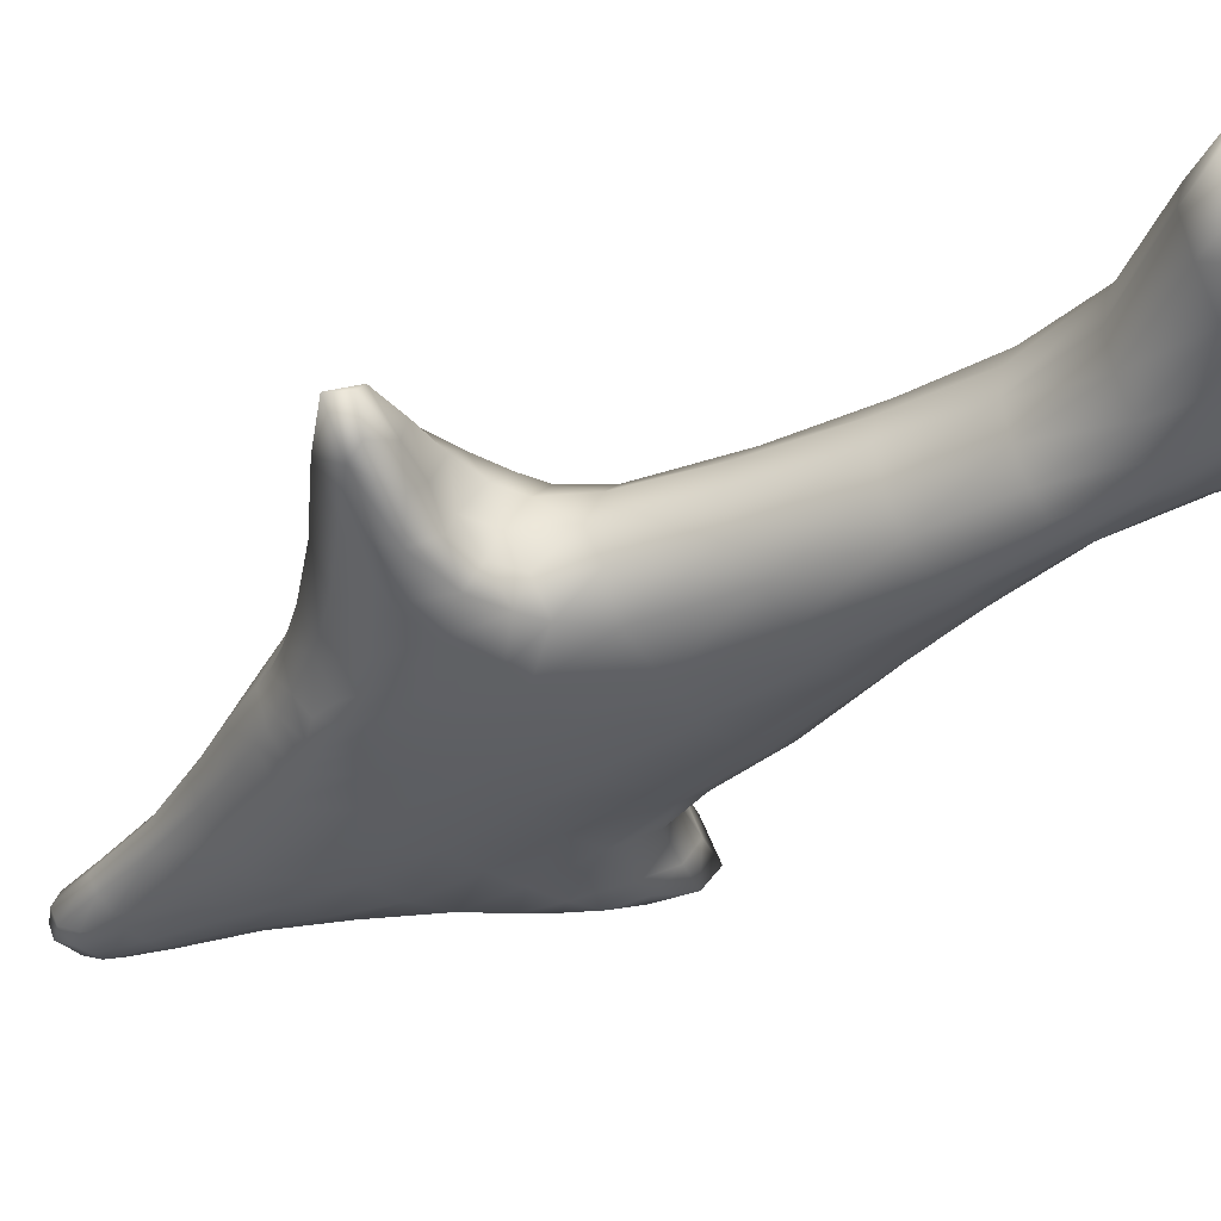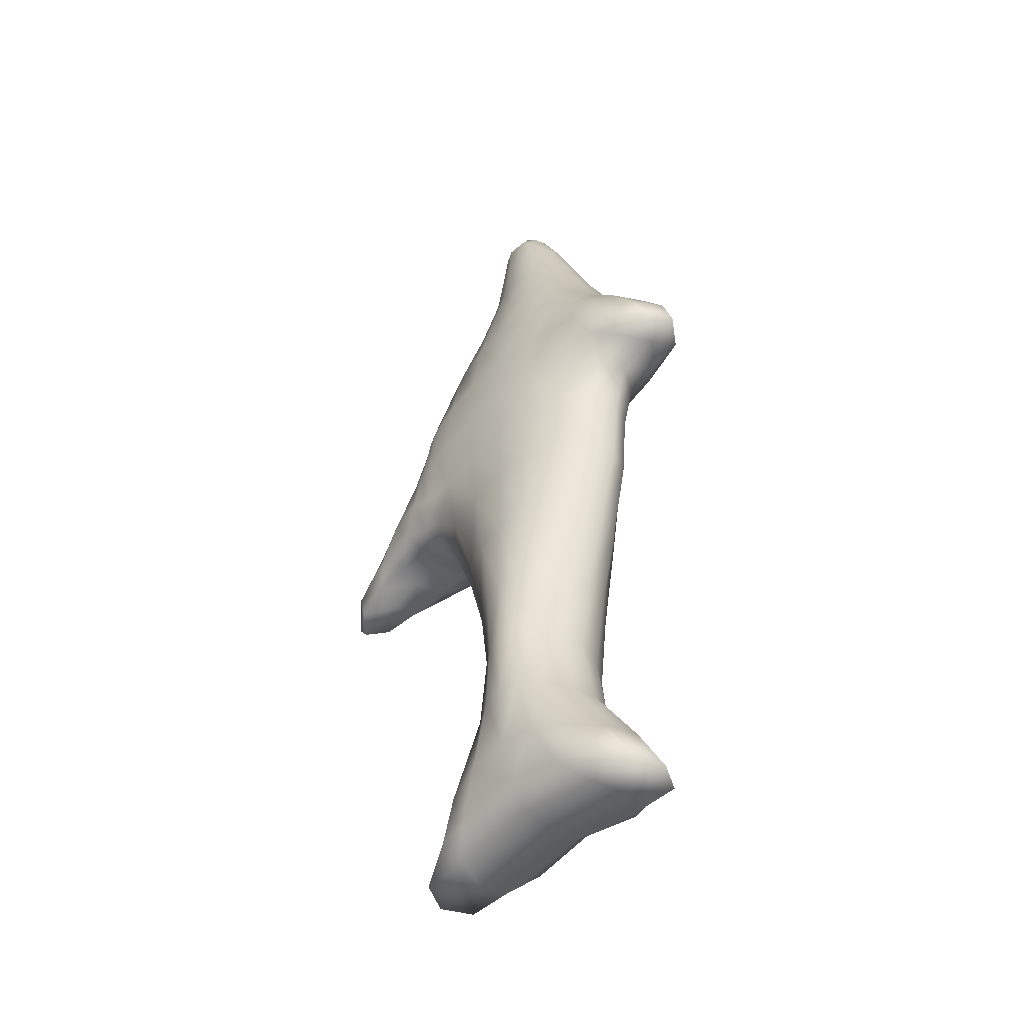
<metadata>
{"format":"obj","ext":"obj","renderer":"f3d","projection":"perspective","resolution":1024,"background":"white","views":[{"elev":-37.3,"azim":-49.0,"up":"+Z"},{"elev":-49.3,"azim":44.8,"up":"+Y"}]}
</metadata>
<code>
o Cube
v 0.8003 -0.4852 0.2148
v -0.2313 1.484 -0.3665
v -0.3454 -0.5978 0.5125
v -0.6109 -1.807 -0.2137
v 0.3122 -0.4852 -0.4871
v -0.1611 2.459 -0.2243
v 0.6087 1.481 -0.1582
v -0.6266 1.484 0.1562
v 0.2318 1.481 0.3685
v -0.2198 2.964 0.1013
v 0.04983 2.454 0.2251
v 0.2372 2.48 -0.1026
v -0.3726 2.485 0.1018
v -0.3392 -3.079 -0.2164
v 0.227 -1.758 -0.4937
v 0.5972 -1.758 0.2214
v -0.2227 -1.807 0.486
v 0.3037 -4.158 -0.4676
v -0.1085 -3.079 0.4887
v 0.1325 -3.079 -0.4888
v 0.3524 -3.079 0.2165
v -0.6127 -4.722 -0.2247
v 0.7884 -4.284 0.2232
v -0.775 -4.284 -0.2231
v -0.2847 -4.159 0.4676
v 0.3037 -4.158 0.4676
v 0.6573 -4.721 -0.2247
v -0.1085 -3.079 -0.4887
v 0.1325 -3.079 0.4888
v -0.2847 -4.159 -0.4676
v 0.227 -1.758 0.4937
v -0.2227 -1.807 -0.486
v -0.1611 2.459 0.2243
v -0.03173 2.962 0.1006
v -0.2313 1.484 0.3665
v 0.04983 2.454 -0.2251
v -0.3454 -0.5978 -0.5125
v 0.3122 -0.4852 0.4871
v 0.2318 1.481 -0.3685
v 0.3194 0.4944 0.4833
v -0.3419 0.4306 -0.5157
v 0.3194 0.4944 -0.4833
v -0.3419 0.4306 0.5157
v -1.125 -0.5593 -0.4596
v 0.9547 0.8506 0.2199
v -1.79 -0.5807 0.2263
v -1.211 0.1472 0.2241
v -0.9299 0.1823 -0.4579
v -1.125 -0.5593 0.4596
v -0.9685 0.6076 -0.2241
v 1.339 0.3588 0.2282
v 0.8199 0.4213 -0.4392
v 1.192 0.002621 -0.2193
v 0.8199 0.4213 0.4392
v 1.192 0.00262 0.2193
v 1.339 0.3588 -0.2282
v -0.9299 0.1823 0.4579
v -1.211 0.1472 -0.2241
v -1.79 -0.5807 -0.2263
v 0.9547 0.8506 -0.2199
v -0.9685 0.6076 0.2241
v -0.03173 2.962 -0.1006
v 0.6573 -4.721 0.2247
v -0.775 -4.284 0.2231
v 0.7884 -4.284 -0.2232
v -0.6127 -4.722 0.2247
v 0.3524 -3.079 -0.2165
v 0.5972 -1.758 -0.2214
v -0.3392 -3.079 0.2164
v -0.3726 2.485 -0.1018
v 0.2372 2.48 0.1026
v -0.2198 2.964 -0.1013
v -0.6266 1.484 -0.1562
v 0.6087 1.481 0.1583
v -0.6109 -1.807 0.2137
v 0.8003 -0.4852 -0.2148
v -2.077 -1.004 0.1545
v -2.077 -1.004 -0.1545
v -1.45 -0.8917 0.2258
v -1.45 -0.8917 -0.2258
v -0.9995 -0.9722 -0.214
v -0.9995 -0.9722 0.214
v -0.8716 0.8466 0.2177
v -0.7817 0.3015 0.4772
v -0.8716 0.8466 -0.2177
v -0.8142 -0.6599 0.4734
v -0.7817 0.3015 -0.4772
v -0.8142 -0.6599 -0.4734
v 0.7928 1.067 0.2024
v 0.5784 -0.4778 -0.3902
v -0.2989 0.9617 -0.464
v 0.5784 -0.4778 0.3902
v -0.2989 0.9617 0.464
v 0.7441 -1.057 -0.2207
v -0.3011 -1.146 0.4898
v -0.3011 -1.146 -0.4898
v -0.7861 1.066 0.2008
v -0.6472 -0.6622 -0.4866
v -0.6472 -0.6622 0.4866
v -0.8176 -1.24 -0.2109
v 0.4182 1.988 0.1156
v -0.1738 1.987 -0.2707
v -0.1738 1.987 0.2707
v -0.4648 1.993 0.1135
v -0.455 1.47 -0.2869
v 0.4328 1.466 -0.2899
v 0.4328 1.466 0.2899
v -0.455 1.47 0.2869
v 0.08184 2.842 0.103
v -0.1805 2.814 -0.1827
v -0.1805 2.814 0.1827
v -0.3058 2.846 0.1036
v -0.2703 2.462 -0.1833
v 0.1458 2.454 -0.1846
v 0.1458 2.454 0.1846
v -0.2703 2.462 0.1833
v 0.4398 -2.471 -0.2192
v -0.1464 -2.483 0.4895
v -0.1464 -2.483 -0.4895
v -0.4334 -2.483 -0.2172
v -0.4446 -1.826 -0.3886
v -0.4446 -1.826 0.3886
v 0.4195 -1.753 -0.4002
v 0.4195 -1.753 0.4002
v 0.4352 -3.658 -0.2166
v -0.1433 -3.627 0.4819
v -0.1433 -3.627 -0.4819
v -0.422 -3.658 -0.2166
v -0.2349 -3.079 -0.3926
v -0.2349 -3.079 0.3926
v 0.2393 -3.079 0.3928
v 0.2393 -3.079 -0.3928
v 0.9998 -4.718 -0.2284
v -0.464 -4.561 0.3978
v -0.464 -4.561 -0.3978
v -0.9786 -4.718 -0.2284
v 0.5648 -4.247 -0.3958
v -0.5615 -4.248 -0.3958
v 0.5648 -4.247 0.3958
v -0.5615 -4.248 0.3958
v 0.2957 0.9775 -0.4569
v 0.2957 0.9775 0.4569
v 0.2855 -1.057 0.493
v 0.2855 -1.057 -0.493
v 0.1443 1.981 -0.2729
v 0.1443 1.981 0.2729
v -0.01958 2.81 -0.1821
v -0.01958 2.81 0.1821
v 0.1661 -2.471 0.4915
v 0.1661 -2.471 -0.4915
v 0.1652 -3.627 0.4819
v 0.1652 -3.627 -0.4819
v 0.4878 -4.561 0.3978
v 0.4878 -4.561 -0.3978
v 0.01667 -4.101 0.4782
v 0.03008 -4.616 -0.2206
v 0.02041 -3.078 -0.5167
v 0.02041 -3.078 0.5167
v 0.01667 -4.101 -0.4782
v 0.01465 -1.774 0.5172
v 0.01465 -1.774 -0.5172
v -0.05199 2.462 0.2349
v -0.1251 2.962 0.0989
v 0.009313 1.497 0.394
v -0.05199 2.462 -0.2349
v 0.003598 -0.5207 -0.5222
v 0.003598 -0.5207 0.5222
v 0.009313 1.497 -0.394
v 0.5923 0.4734 -0.4416
v 0.5923 0.4734 0.4416
v -0.6347 0.3636 -0.4917
v -0.6347 0.3636 0.4917
v 0.006265 0.4812 -0.5221
v 0.006265 0.4812 0.5221
v 0.3193 0.0132 0.4819
v -0.3581 -0.09431 -0.5293
v 0.3193 0.0132 -0.4819
v -0.3581 -0.09431 0.5293
v 0.9035 -0.1098 -0.2116
v -1.054 0.4328 0.2257
v -1.397 -0.5322 -0.3978
v -1.397 -0.5322 0.3978
v -2.053 -0.8799 -0.2111
v -1.037 0.1438 -0.3947
v -1.037 0.1437 0.3947
v -1.453 -0.2052 0.2231
v 1.126 0.6695 0.2241
v 1.052 0.3719 -0.3951
v 1.052 0.3719 0.3951
v 1.419 0.0821 -0.2281
v 0.8067 0.7252 0.3847
v 0.8067 0.7252 -0.3847
v 0.9598 0.1201 -0.3839
v 0.9598 0.1201 0.3839
v 0.7928 1.067 -0.2024
v 0.7441 -1.057 0.2207
v -0.7861 1.066 -0.2008
v -0.8176 -1.24 0.2109
v 0.4182 1.988 -0.1156
v -0.4648 1.993 -0.1135
v 0.08184 2.842 -0.103
v -0.3058 2.846 -0.1036
v 0.4398 -2.471 0.2192
v -0.4334 -2.483 0.2172
v 0.4352 -3.658 0.2166
v -0.422 -3.658 0.2166
v 0.9998 -4.718 0.2284
v -0.9786 -4.718 0.2284
v 0.03008 -4.616 0.2206
v -0.1251 2.962 -0.0989
v 0.9035 -0.1098 0.2116
v -1.054 0.4328 -0.2257
v -2.053 -0.8799 0.2111
v -1.453 -0.2052 -0.2231
v 1.126 0.6695 -0.2241
v 1.419 0.0821 0.2281
v 1.331 -0.01015 0
v 1.496 0.3614 0
v -1.315 0.1594 -0
v -2.016 -0.6238 -0
v 1.069 0.8687 0
v -0.02349 2.987 1e-06
v 0.7384 -4.741 -1e-06
v -0.866 -4.289 -1e-06
v 0.8908 -4.289 -1e-06
v -0.6794 -4.741 -1e-06
v 0.4106 -3.078 -0
v 0.6823 -1.762 -0
v -0.3859 -3.078 -0
v -0.4221 2.501 1e-06
v 0.2818 2.499 1e-06
v -0.2444 2.988 1e-06
v -0.6993 1.498 1e-06
v 0.6904 1.496 1e-06
v -0.6801 -1.787 -0
v 0.9001 -0.4926 0
v -1.262 -0.8186 0.3971
v -0.8424 -0.9634 -0.3858
v -0.8242 -0.1941 -0.4971
v -0.7698 0.6931 -0.3915
v -1.02 -0.1978 0.4632
v -0.7698 0.6931 0.3915
v -1.03 0.6256 0
v -2.202 -1.059 -0
v -1.557 -0.8818 -0
v -1.747 -0.9386 0.2109
v -1.747 -0.9386 -0.2109
v -0.8424 -0.9634 0.3858
v -1.262 -0.8186 -0.3971
v -1.02 -0.1978 -0.4632
v -0.8979 0.4833 -0.3946
v -0.8242 -0.1941 0.4971
v -0.8979 0.4833 0.3946
v -0.9509 0.8639 0
v -1.11 -0.903 -0
v -1.197 -0.8929 -0.2199
v -1.197 -0.8929 0.2199
v -0.9201 0.7271 0.2209
v -0.8558 0.2419 0.4676
v -0.9201 0.7271 -0.2209
v -0.9418 -0.6169 0.4665
v -0.8558 0.2419 -0.4676
v -0.9418 -0.6169 -0.4665
v 0.593 0.9379 -0.3899
v 0.593 0.9379 0.3899
v 0.5306 -1.052 0.3991
v 0.5306 -1.052 -0.3991
v -0.6155 0.9197 -0.3959
v -0.6155 0.9197 0.3959
v -0.6328 -1.173 0.4043
v -0.6328 -1.173 -0.4043
v 0.2855 1.971 -0.2127
v 0.2855 1.971 0.2127
v -0.333 1.979 -0.2095
v -0.333 1.979 0.2095
v 0.06409 2.726 -0.1611
v 0.06409 2.726 0.1611
v -0.2525 2.731 -0.1612
v -0.2525 2.731 0.1612
v 0.303 -2.467 0.3969
v 0.303 -2.467 -0.3969
v -0.3059 -2.485 0.3938
v -0.3059 -2.485 -0.3938
v 0.3019 -3.652 0.3912
v 0.3019 -3.652 -0.3912
v -0.298 -3.652 0.3912
v -0.298 -3.652 -0.3912
v 0.7178 -4.549 0.3525
v 0.7178 -4.549 -0.3525
v -0.7049 -4.549 0.3525
v -0.7049 -4.549 -0.3525
v 0.01042 0.9863 -0.487
v 0.01042 0.9863 0.487
v 0.00842 -1.084 0.518
v 0.00842 -1.084 -0.518
v -0.007883 1.995 -0.2932
v -0.007883 1.995 0.2932
v -0.09905 2.812 -0.1823
v -0.09905 2.812 0.1823
v 0.01955 -2.477 0.5176
v 0.01955 -2.477 -0.5176
v 0.0189 -3.609 0.5063
v 0.0189 -3.609 -0.5063
v 0.01873 -4.466 0.3953
v 0.01873 -4.466 -0.3953
v 0.6476 0.02255 -0.3967
v 0.6476 0.02255 0.3967
v -0.6656 -0.1664 -0.5137
v -0.6656 -0.1664 0.5137
v 0.002205 -0.02028 -0.5251
v 0.002205 -0.02028 0.5251
v -0.9828 0.3669 -0.3504
v -0.9828 0.3669 0.3504
v -1.607 -0.7983 0.3535
v -1.607 -0.7983 -0.3535
v -1.185 -0.1987 -0.3947
v -1.185 -0.1987 0.3947
v 0.9808 0.604 -0.3475
v 0.9808 0.604 0.3476
v 1.153 0.1682 -0.3491
v 1.153 0.1682 0.3491
v 0.8908 1.083 0
v 0.843 -1.062 0
v -0.8683 1.082 0
v -0.9051 -1.195 -0
v 0.4824 2.003 1e-06
v -0.5239 2.006 1e-06
v 0.107 2.866 1e-06
v -0.3452 2.868 1e-06
v 0.5082 -2.474 -0
v -0.4891 -2.48 -0
v 0.501 -3.656 -1e-06
v -0.4763 -3.656 -1e-06
v 1.122 -4.732 -1e-06
v -1.089 -4.732 -1e-06
v 0.03809 -4.637 -1e-06
v -0.1329 2.987 1e-06
v 1.011 -0.1202 0
v -1.121 0.4495 0
v -2.29 -0.9507 -0
v -1.613 -0.2099 -0
v 1.259 0.6845 0
v 1.585 0.07222 0
v -1.843 -0.9866 -0
v -1.01 -0.8903 0.3915
v -1.01 -0.8903 -0.3915
v -0.9154 -0.1978 -0.4802
v -0.8338 0.5882 -0.393
v -0.9154 -0.1978 0.4802
v -0.8338 0.5882 0.393
v -0.9902 0.7448 0
v -1.32 -0.8265 -0
f 236 338 211
f 211 307 92
f 92 266 196
f 1 196 323
f 2 168 292
f 91 268 105
f 2 105 274
f 102 296 168
f 167 311 178
f 3 178 309
f 99 270 95
f 3 95 294
f 235 325 100
f 4 100 271
f 121 283 120
f 4 120 331
f 5 166 310
f 177 306 90
f 5 90 267
f 144 295 166
f 165 296 102
f 102 274 113
f 6 113 278
f 6 110 298
f 234 322 195
f 195 264 106
f 106 272 199
f 7 199 326
f 233 324 97
f 97 269 108
f 108 275 104
f 8 104 327
f 9 164 293
f 142 265 107
f 9 107 273
f 146 297 164
f 10 163 337
f 232 329 112
f 112 279 111
f 111 299 163
f 11 162 297
f 146 273 115
f 11 115 277
f 148 299 162
f 231 326 199
f 12 199 272
f 12 114 276
f 201 328 231
f 13 230 327
f 104 275 116
f 13 116 279
f 112 329 230
f 229 331 120
f 14 120 283
f 14 129 287
f 128 333 229
f 15 161 295
f 144 267 123
f 15 123 281
f 150 301 161
f 228 323 196
f 16 196 266
f 124 280 203
f 16 203 330
f 160 294 95
f 95 270 122
f 17 122 282
f 17 118 300
f 159 303 152
f 18 152 285
f 137 289 154
f 18 154 305
f 19 158 300
f 118 282 130
f 130 286 126
f 19 126 302
f 20 157 301
f 150 281 132
f 132 285 152
f 20 152 303
f 227 330 203
f 21 203 280
f 21 131 284
f 205 332 227
f 22 156 336
f 226 335 136
f 22 136 291
f 135 305 156
f 23 225 332
f 205 284 139
f 23 139 288
f 207 334 225
f 24 224 333
f 128 287 138
f 24 138 291
f 136 335 224
f 155 302 126
f 25 126 286
f 140 290 134
f 25 134 304
f 26 139 284
f 151 302 155
f 26 155 304
f 153 288 139
f 133 334 223
f 27 223 336
f 156 305 154
f 27 154 289
f 129 283 119
f 28 119 301
f 28 157 303
f 127 287 129
f 131 280 149
f 29 149 300
f 29 158 302
f 151 284 131
f 30 138 287
f 127 303 159
f 30 159 305
f 135 291 138
f 124 266 143
f 31 143 294
f 160 300 149
f 31 149 280
f 121 271 96
f 96 295 161
f 32 161 301
f 32 119 283
f 116 275 103
f 103 297 162
f 33 162 299
f 33 111 279
f 34 109 328
f 222 337 163
f 34 163 299
f 148 277 109
f 108 269 93
f 35 93 293
f 164 297 103
f 35 103 275
f 114 272 145
f 36 145 296
f 165 298 147
f 36 147 276
f 37 98 308
f 176 310 166
f 37 166 295
f 96 271 98
f 92 307 175
f 38 175 311
f 167 294 143
f 38 143 266
f 106 264 141
f 39 141 292
f 168 296 145
f 39 145 272
f 40 170 265
f 142 293 174
f 174 311 175
f 175 307 170
f 41 171 268
f 91 292 173
f 41 173 310
f 176 308 171
f 173 292 141
f 42 141 264
f 169 306 177
f 177 310 173
f 174 293 93
f 43 93 269
f 172 309 178
f 43 178 311
f 250 347 263
f 44 263 346
f 249 315 181
f 44 181 316
f 45 221 322
f 89 265 191
f 45 191 319
f 187 342 221
f 46 186 341
f 220 340 213
f 46 213 314
f 182 317 186
f 47 180 339
f 219 341 186
f 47 186 317
f 47 185 313
f 251 348 262
f 48 262 347
f 250 316 184
f 48 184 312
f 49 237 345
f 261 349 241
f 49 241 317
f 182 314 237
f 50 243 351
f 50 260 348
f 251 312 212
f 212 339 243
f 51 218 342
f 187 319 189
f 51 189 321
f 216 343 218
f 52 193 306
f 169 264 192
f 52 192 318
f 188 320 193
f 53 217 338
f 179 306 193
f 53 193 320
f 190 343 217
f 191 265 170
f 54 170 307
f 194 321 189
f 54 189 319
f 194 307 211
f 55 211 338
f 217 343 216
f 55 216 321
f 188 318 215
f 56 215 342
f 218 343 190
f 56 190 320
f 57 241 349
f 259 350 253
f 57 253 313
f 185 317 241
f 58 212 312
f 58 184 316
f 214 341 219
f 58 219 339
f 214 316 181
f 59 181 315
f 183 340 220
f 59 220 341
f 192 264 195
f 60 195 322
f 221 342 215
f 60 215 318
f 61 253 350
f 61 258 351
f 243 339 180
f 180 313 253
f 201 276 147
f 62 147 298
f 210 337 222
f 62 222 328
f 63 207 288
f 153 304 209
f 63 209 336
f 223 334 207
f 140 286 206
f 64 206 333
f 224 335 208
f 64 208 290
f 137 285 125
f 65 125 332
f 225 334 133
f 65 133 289
f 209 304 134
f 66 134 290
f 208 335 226
f 66 226 336
f 67 132 281
f 117 330 227
f 227 332 125
f 67 125 285
f 68 123 267
f 94 323 228
f 68 228 330
f 117 281 123
f 69 130 282
f 204 331 229
f 229 333 206
f 69 206 286
f 113 274 200
f 70 200 327
f 230 329 202
f 70 202 278
f 71 115 273
f 101 326 231
f 231 328 109
f 71 109 277
f 210 298 110
f 110 278 202
f 202 329 232
f 72 232 337
f 105 268 197
f 197 324 233
f 73 233 327
f 200 274 105
f 107 265 89
f 89 322 234
f 74 234 326
f 101 273 107
f 75 122 270
f 198 325 235
f 75 235 331
f 204 282 122
f 90 306 179
f 179 338 236
f 76 236 323
f 94 267 90
f 77 213 340
f 77 244 344
f 246 314 213
f 78 244 340
f 183 315 247
f 78 247 344
f 79 245 352
f 257 345 237
f 79 237 314
f 246 344 245
f 80 256 352
f 245 344 247
f 80 247 315
f 249 346 256
f 81 100 325
f 255 352 256
f 81 256 346
f 238 271 100
f 82 255 325
f 198 270 248
f 82 248 345
f 257 352 255
f 83 242 269
f 83 97 324
f 254 351 258
f 258 350 242
f 84 252 309
f 172 269 242
f 84 242 350
f 259 349 252
f 85 254 324
f 85 197 268
f 240 348 260
f 260 351 254
f 248 270 99
f 99 309 252
f 252 349 261
f 86 261 345
f 240 268 171
f 87 171 308
f 239 347 262
f 87 262 348
f 239 308 98
f 98 271 238
f 88 238 346
f 263 347 239
f 1 236 211
f 1 211 92
f 1 92 196
f 236 1 323
f 91 2 292
f 2 91 105
f 102 2 274
f 2 102 168
f 3 167 178
f 99 3 309
f 3 99 95
f 167 3 294
f 4 235 100
f 121 4 271
f 4 121 120
f 235 4 331
f 177 5 310
f 5 177 90
f 144 5 267
f 5 144 166
f 6 165 102
f 6 102 113
f 110 6 278
f 165 6 298
f 7 234 195
f 7 195 106
f 7 106 199
f 234 7 326
f 8 233 97
f 8 97 108
f 8 108 104
f 233 8 327
f 142 9 293
f 9 142 107
f 146 9 273
f 9 146 164
f 232 10 337
f 10 232 112
f 10 112 111
f 10 111 163
f 146 11 297
f 11 146 115
f 148 11 277
f 11 148 162
f 12 231 199
f 114 12 272
f 201 12 276
f 12 201 231
f 104 13 327
f 13 104 116
f 112 13 279
f 13 112 230
f 14 229 120
f 129 14 283
f 128 14 287
f 14 128 229
f 144 15 295
f 15 144 123
f 150 15 281
f 15 150 161
f 16 228 196
f 124 16 266
f 16 124 203
f 228 16 330
f 17 160 95
f 17 95 122
f 118 17 282
f 160 17 300
f 18 159 152
f 137 18 285
f 18 137 154
f 159 18 305
f 118 19 300
f 19 118 130
f 19 130 126
f 158 19 302
f 150 20 301
f 20 150 132
f 20 132 152
f 157 20 303
f 21 227 203
f 131 21 280
f 205 21 284
f 21 205 227
f 226 22 336
f 22 226 136
f 135 22 291
f 22 135 156
f 205 23 332
f 23 205 139
f 207 23 288
f 23 207 225
f 128 24 333
f 24 128 138
f 136 24 291
f 24 136 224
f 25 155 126
f 140 25 286
f 25 140 134
f 155 25 304
f 151 26 284
f 26 151 155
f 153 26 304
f 26 153 139
f 27 133 223
f 156 27 336
f 27 156 154
f 133 27 289
f 28 129 119
f 157 28 301
f 127 28 303
f 28 127 129
f 29 131 149
f 158 29 300
f 151 29 302
f 29 151 131
f 127 30 287
f 30 127 159
f 135 30 305
f 30 135 138
f 31 124 143
f 160 31 294
f 31 160 149
f 124 31 280
f 32 121 96
f 32 96 161
f 119 32 301
f 121 32 283
f 33 116 103
f 33 103 162
f 111 33 299
f 116 33 279
f 222 34 328
f 34 222 163
f 148 34 299
f 34 148 109
f 35 108 93
f 164 35 293
f 35 164 103
f 108 35 275
f 36 114 145
f 165 36 296
f 36 165 147
f 114 36 276
f 176 37 308
f 37 176 166
f 96 37 295
f 37 96 98
f 38 92 175
f 167 38 311
f 38 167 143
f 92 38 266
f 39 106 141
f 168 39 292
f 39 168 145
f 106 39 272
f 142 40 265
f 40 142 174
f 40 174 175
f 40 175 170
f 91 41 268
f 41 91 173
f 176 41 310
f 41 176 171
f 42 173 141
f 169 42 264
f 42 169 177
f 42 177 173
f 43 174 93
f 172 43 269
f 43 172 178
f 174 43 311
f 44 250 263
f 249 44 346
f 44 249 181
f 250 44 316
f 89 45 322
f 45 89 191
f 187 45 319
f 45 187 221
f 220 46 341
f 46 220 213
f 182 46 314
f 46 182 186
f 219 47 339
f 47 219 186
f 185 47 317
f 180 47 313
f 48 251 262
f 250 48 347
f 48 250 184
f 251 48 312
f 261 49 345
f 49 261 241
f 182 49 317
f 49 182 237
f 260 50 351
f 251 50 348
f 50 251 212
f 50 212 243
f 187 51 342
f 51 187 189
f 216 51 321
f 51 216 218
f 169 52 306
f 52 169 192
f 188 52 318
f 52 188 193
f 179 53 338
f 53 179 193
f 190 53 320
f 53 190 217
f 54 191 170
f 194 54 307
f 54 194 189
f 191 54 319
f 55 194 211
f 217 55 338
f 55 217 216
f 194 55 321
f 56 188 215
f 218 56 342
f 56 218 190
f 188 56 320
f 259 57 349
f 57 259 253
f 185 57 313
f 57 185 241
f 184 58 312
f 214 58 316
f 58 214 219
f 212 58 339
f 59 214 181
f 183 59 315
f 59 183 220
f 214 59 341
f 60 192 195
f 221 60 322
f 60 221 215
f 192 60 318
f 258 61 350
f 243 61 351
f 61 243 180
f 61 180 253
f 62 201 147
f 210 62 298
f 62 210 222
f 201 62 328
f 153 63 288
f 63 153 209
f 223 63 336
f 63 223 207
f 64 140 206
f 224 64 333
f 64 224 208
f 140 64 290
f 65 137 125
f 225 65 332
f 65 225 133
f 137 65 289
f 66 209 134
f 208 66 290
f 66 208 226
f 209 66 336
f 117 67 281
f 67 117 227
f 67 227 125
f 132 67 285
f 94 68 267
f 68 94 228
f 117 68 330
f 68 117 123
f 204 69 282
f 69 204 229
f 69 229 206
f 130 69 286
f 70 113 200
f 230 70 327
f 70 230 202
f 113 70 278
f 101 71 273
f 71 101 231
f 71 231 109
f 115 71 277
f 72 210 110
f 72 110 202
f 72 202 232
f 210 72 337
f 73 105 197
f 73 197 233
f 200 73 327
f 73 200 105
f 74 107 89
f 74 89 234
f 101 74 326
f 74 101 107
f 198 75 270
f 75 198 235
f 204 75 331
f 75 204 122
f 76 90 179
f 76 179 236
f 94 76 323
f 76 94 90
f 244 77 340
f 246 77 344
f 77 246 213
f 183 78 340
f 78 183 247
f 244 78 344
f 257 79 352
f 79 257 237
f 246 79 314
f 79 246 245
f 245 80 352
f 80 245 247
f 249 80 315
f 80 249 256
f 255 81 325
f 81 255 256
f 238 81 346
f 81 238 100
f 198 82 325
f 82 198 248
f 257 82 345
f 82 257 255
f 97 83 269
f 254 83 324
f 83 254 258
f 83 258 242
f 172 84 309
f 84 172 242
f 259 84 350
f 84 259 252
f 197 85 324
f 240 85 268
f 85 240 260
f 85 260 254
f 86 248 99
f 86 99 252
f 86 252 261
f 248 86 345
f 87 240 171
f 239 87 308
f 87 239 262
f 240 87 348
f 88 239 98
f 88 98 238
f 263 88 346
f 88 263 239

</code>
